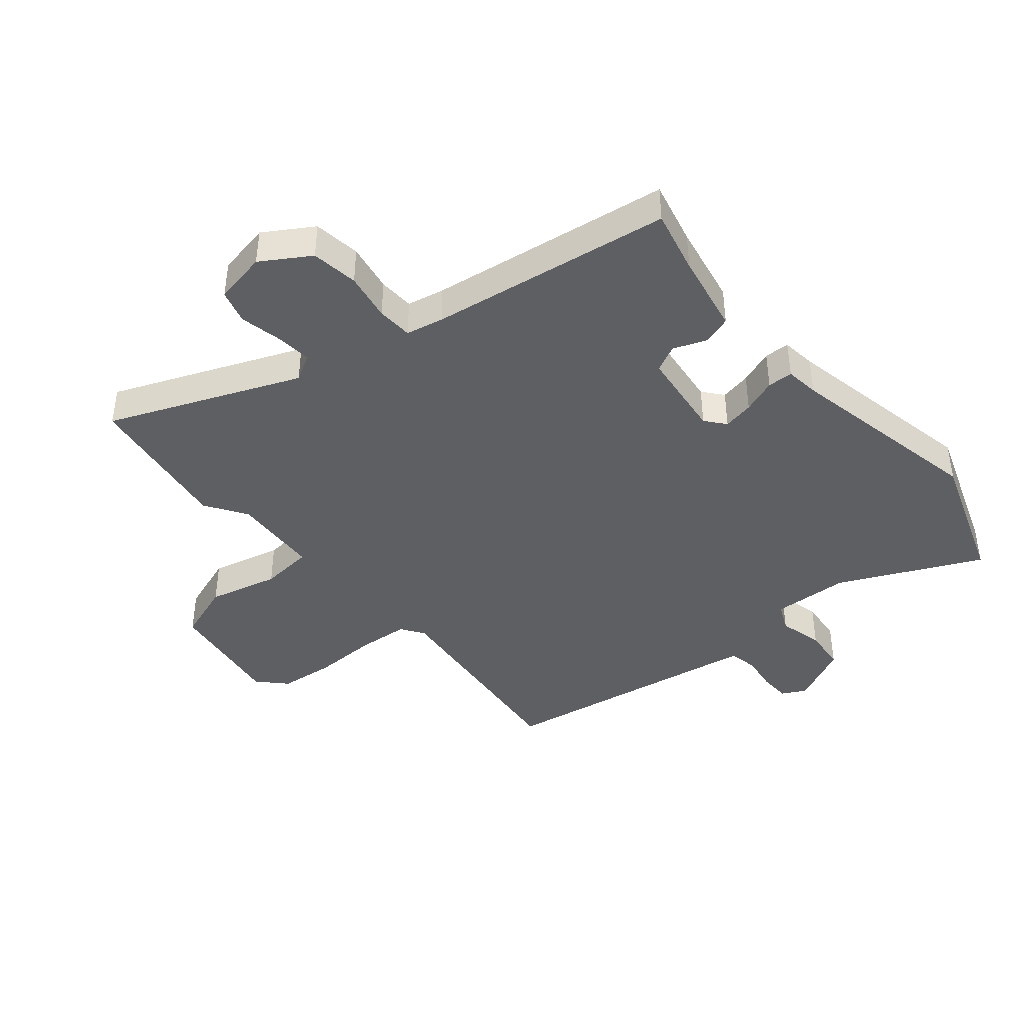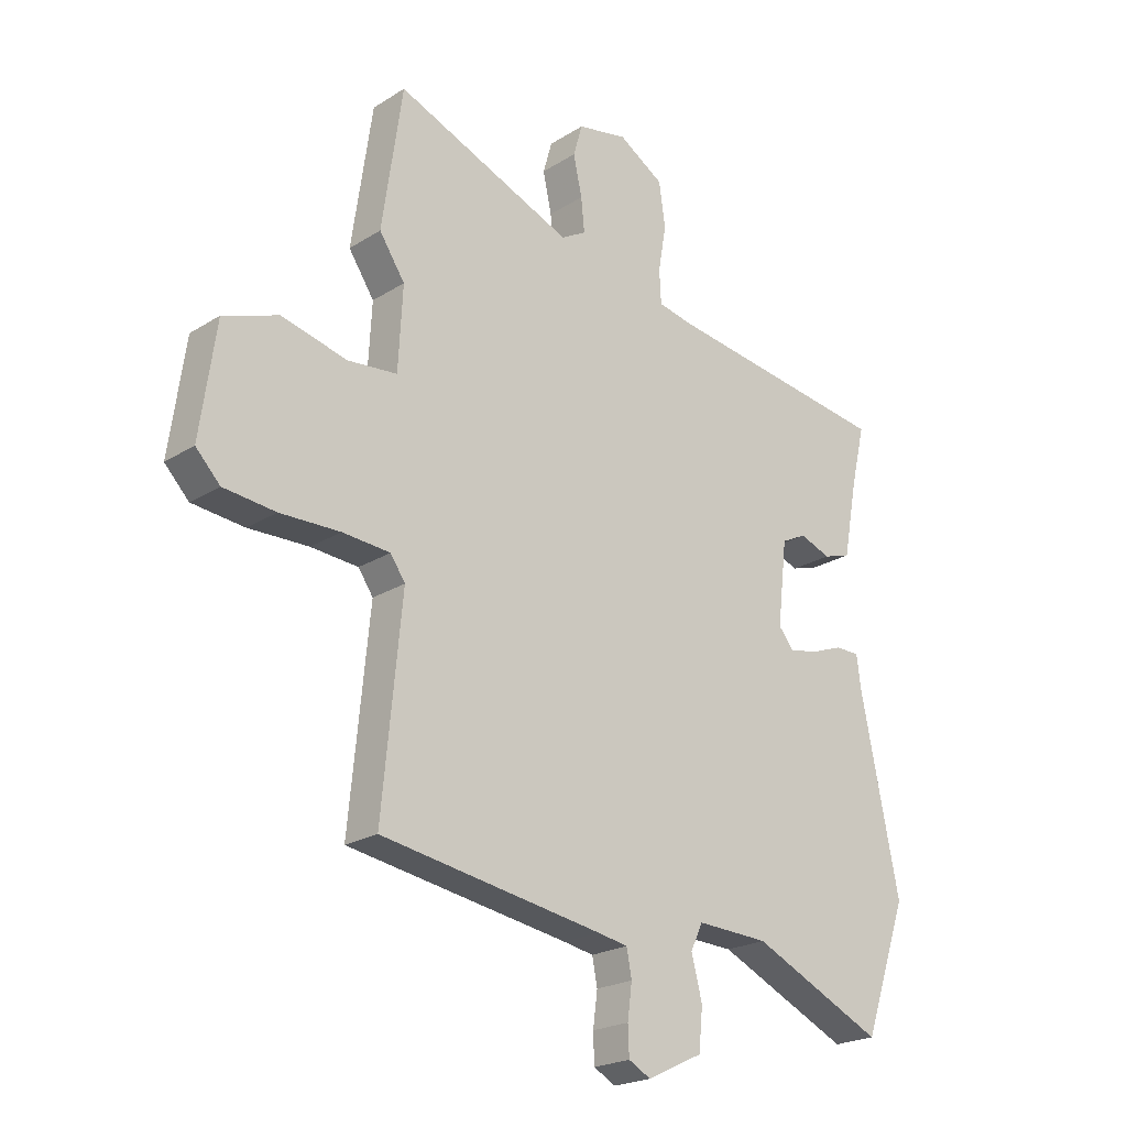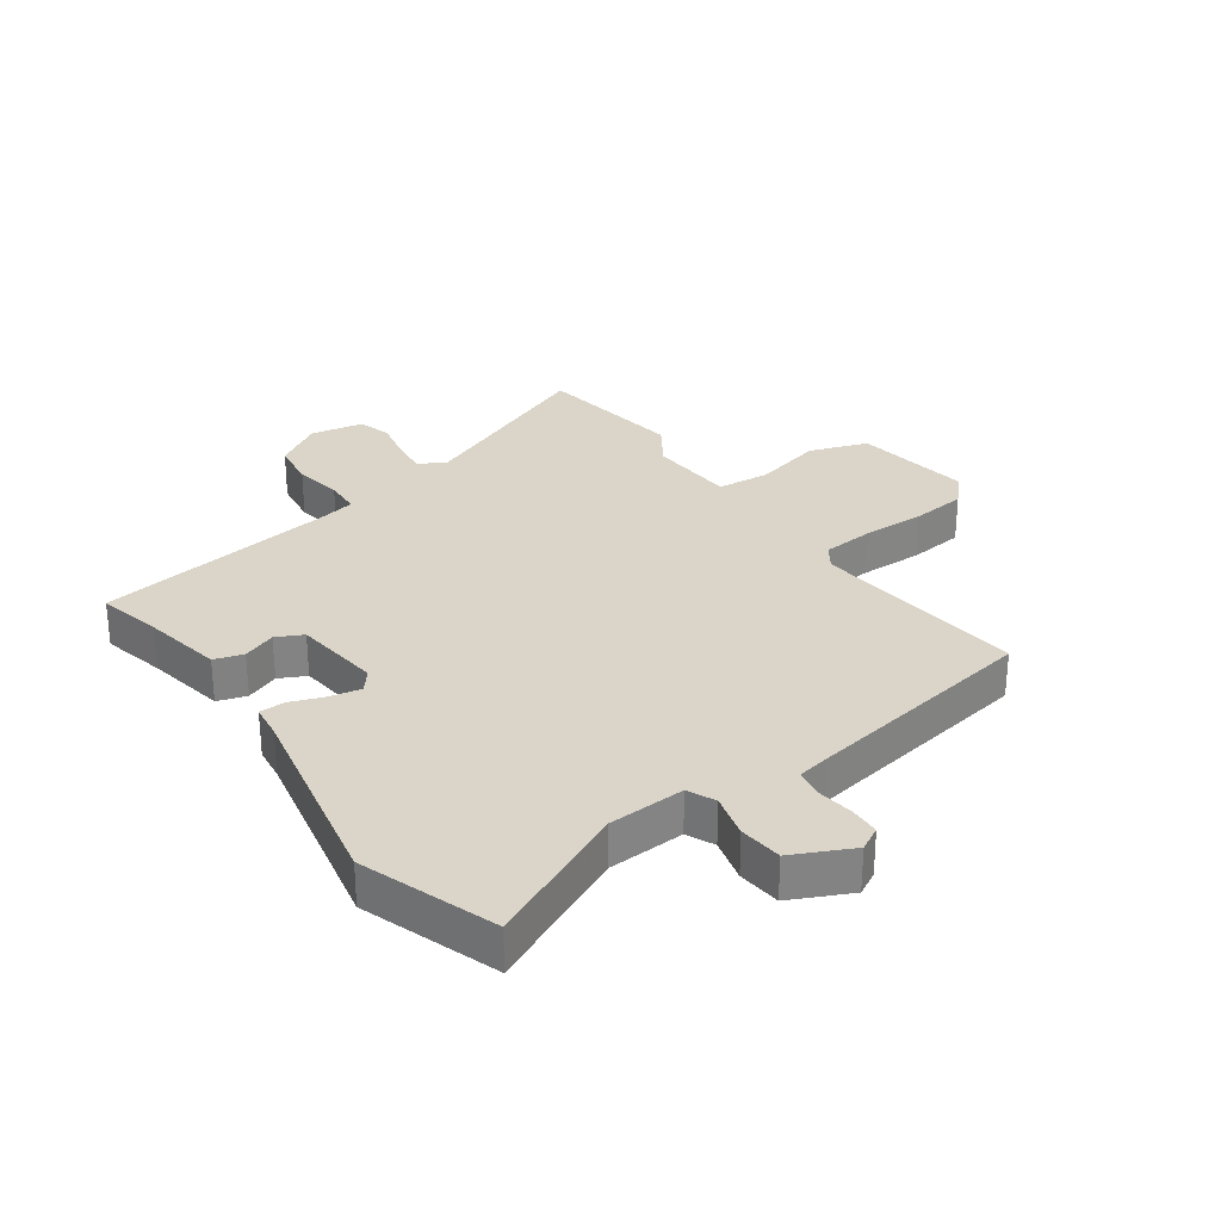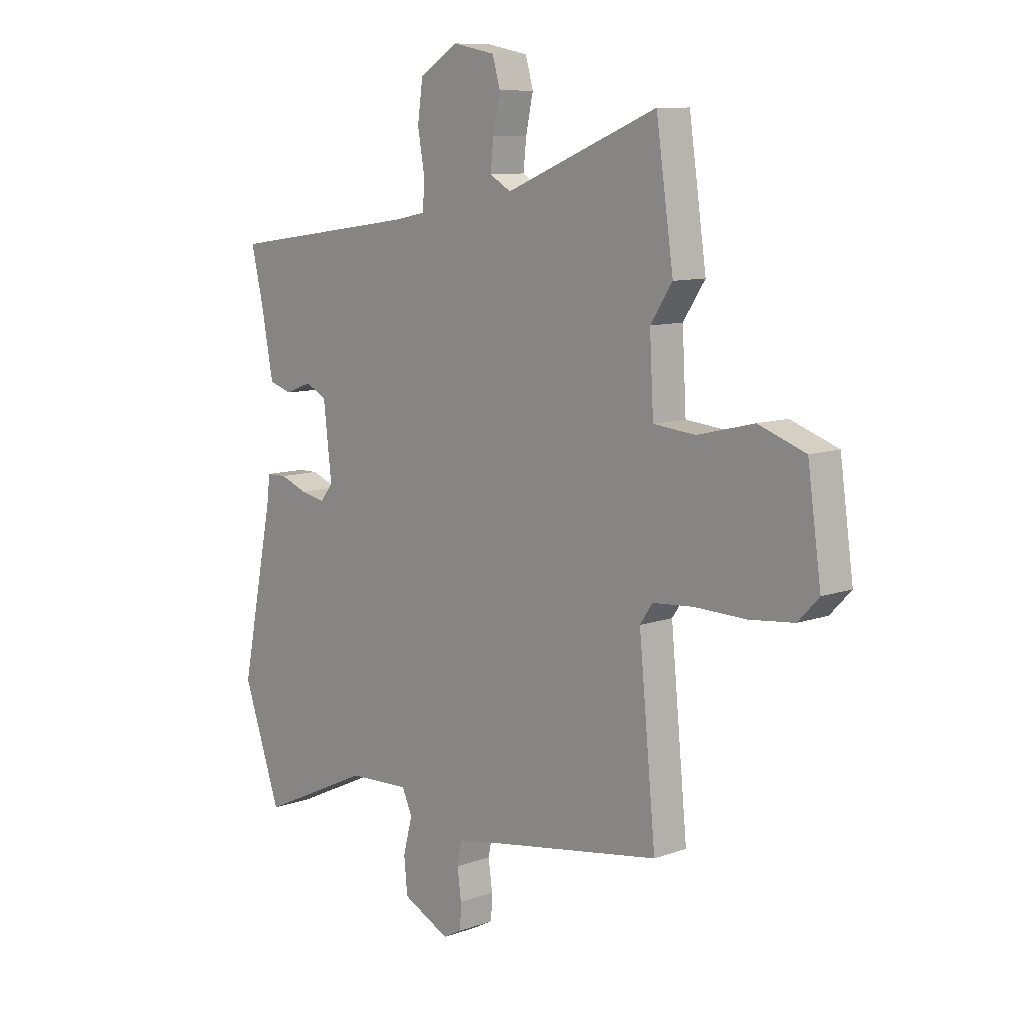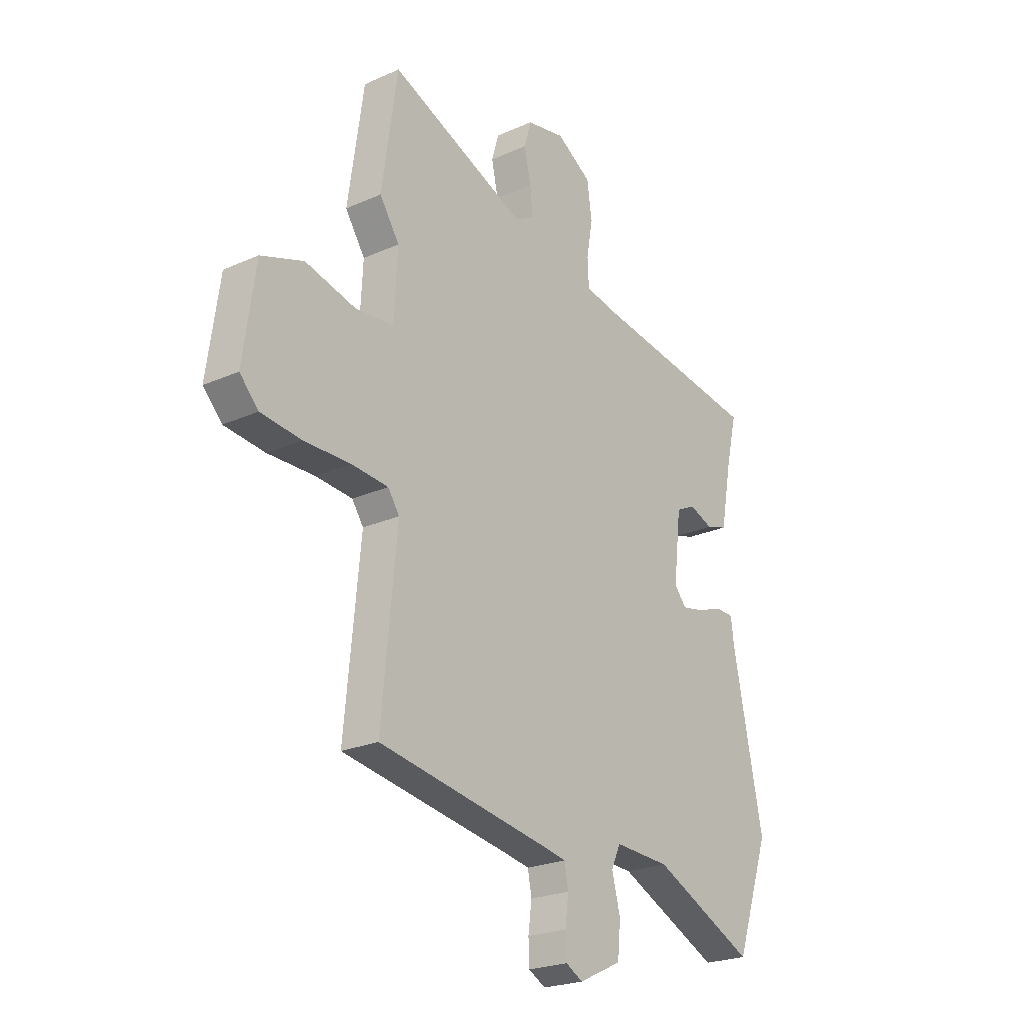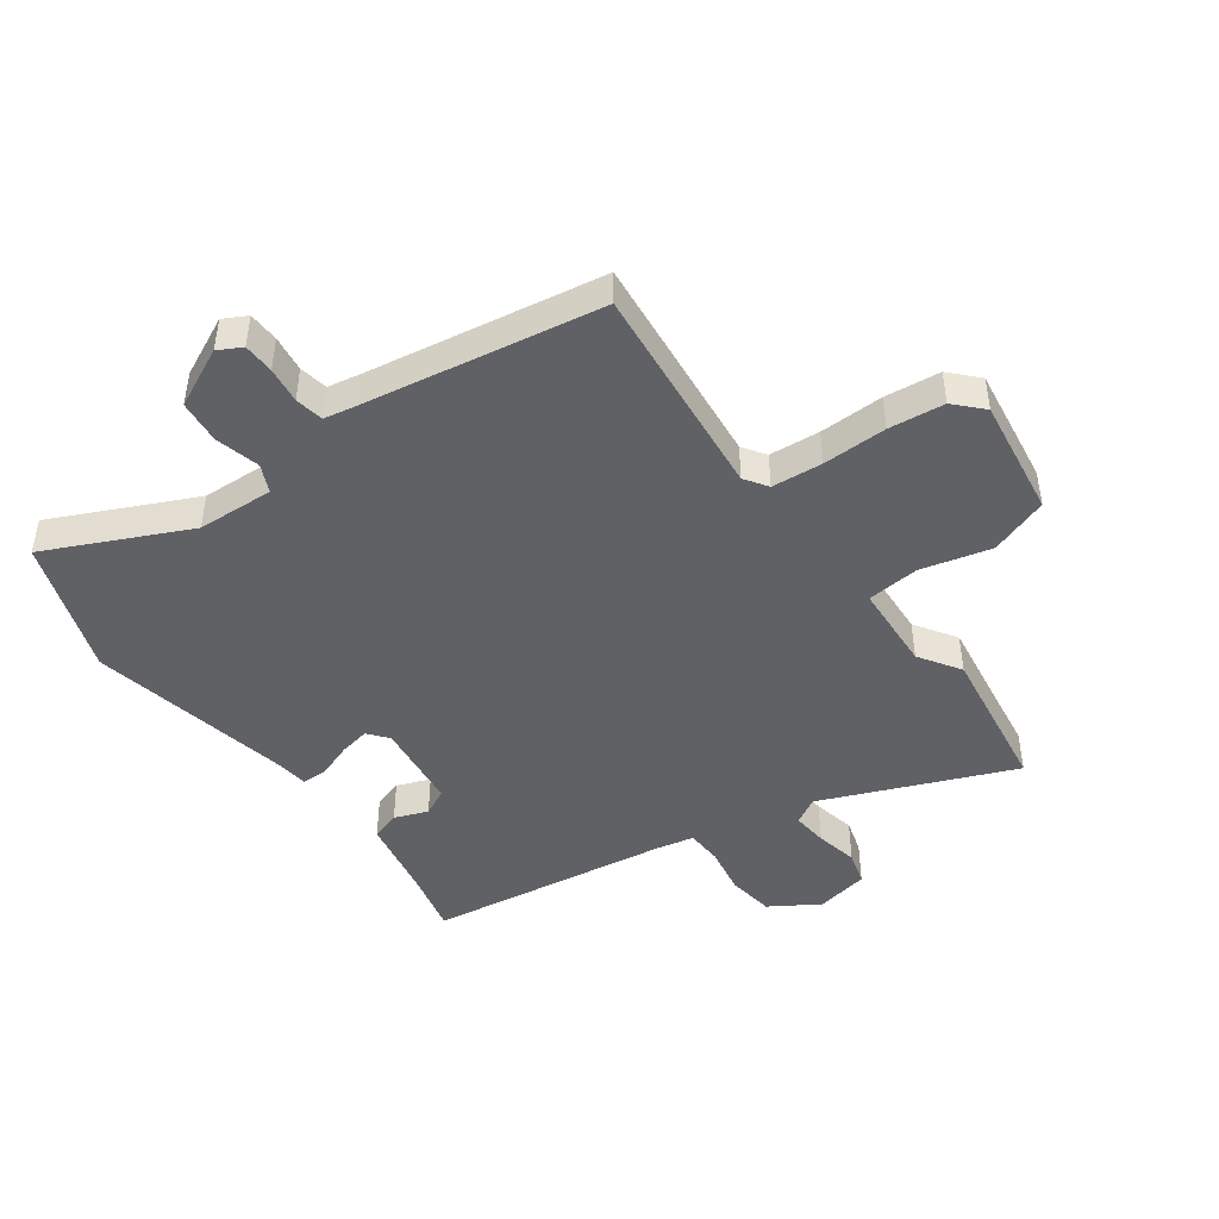
<metadata>
{"format":"obj","ext":"obj","renderer":"f3d","projection":"perspective","resolution":1024,"background":"white","views":[{"elev":-41.9,"azim":39.9,"up":"+Y"},{"elev":-21.9,"azim":-42.4,"up":"+Z"},{"elev":29.3,"azim":144.7,"up":"+Y"},{"elev":9.8,"azim":-132.6,"up":"+Z"},{"elev":-23.4,"azim":-52.9,"up":"+Z"},{"elev":-46.0,"azim":-144.1,"up":"+Y"}]}
</metadata>
<code>
v 0.507 0.07 0.424
v 0.482 0.07 0.318
v 0.457 0.07 0.185
v 0.409 0.07 0.17
v 0.354 0.07 0.191
v 0.31 0.07 0.169
v 0.293 0.07 0.022
v 0.32 0.07 -0.011
v 0.371 0.07 -0.001
v 0.428 0.07 0.02
v 0.47 0.07 0.019
v 0.477 0.07 -0.037
v 0.545 0.07 -0.37
v 0.467 0.07 -0.594
v 0.234 0.07 -0.485
v 0.107 0.07 -0.479
v 0.086 0.07 -0.525
v 0.105 0.07 -0.598
v 0.098 0.07 -0.67
v 0 0.07 -0.717
v -0.039 0.07 -0.696
v -0.041 0.07 -0.645
v -0.033 0.07 -0.585
v -0.042 0.07 -0.538
v -0.095 0.07 -0.528
v -0.487 0.07 -0.463
v -0.452 0.07 -0.105
v -0.478 0.07 -0.067
v -0.562 0.07 -0.06
v -0.668 0.07 -0.062
v -0.76 0.07 -0.052
v -0.803 0.07 -0.007
v -0.775 0.07 0.19
v -0.678 0.07 0.224
v -0.562 0.07 0.195
v -0.475 0.07 0.203
v -0.467 0.07 0.348
v -0.512 0.07 0.416
v -0.476 0.07 0.664
v -0.162 0.07 0.535
v -0.118 0.07 0.56
v -0.124 0.07 0.619
v -0.139 0.07 0.689
v -0.123 0.07 0.745
v -0.035 0.07 0.762
v 0.045 0.07 0.712
v 0.056 0.07 0.634
v 0.042 0.07 0.554
v 0.045 0.07 0.495
v 0.107 0.07 0.482
v 0.507 0 0.424
v 0.482 0 0.318
v 0.457 0 0.185
v 0.409 0 0.17
v 0.354 0 0.191
v 0.31 0 0.169
v 0.293 0 0.022
v 0.32 0 -0.011
v 0.371 0 -0.001
v 0.428 0 0.02
v 0.47 0 0.019
v 0.477 0 -0.037
v 0.545 0 -0.37
v 0.467 0 -0.594
v 0.234 0 -0.485
v 0.107 0 -0.479
v 0.086 0 -0.525
v 0.105 0 -0.598
v 0.098 0 -0.67
v 0 0 -0.717
v -0.039 0 -0.696
v -0.041 0 -0.645
v -0.033 0 -0.585
v -0.042 0 -0.538
v -0.095 0 -0.528
v -0.487 0 -0.463
v -0.452 0 -0.105
v -0.478 0 -0.067
v -0.562 0 -0.06
v -0.668 0 -0.062
v -0.76 0 -0.052
v -0.803 0 -0.007
v -0.775 0 0.19
v -0.678 0 0.224
v -0.562 0 0.195
v -0.475 0 0.203
v -0.467 0 0.348
v -0.512 0 0.416
v -0.476 0 0.664
v -0.162 0 0.535
v -0.118 0 0.56
v -0.124 0 0.619
v -0.139 0 0.689
v -0.123 0 0.745
v -0.035 0 0.762
v 0.045 0 0.712
v 0.056 0 0.634
v 0.042 0 0.554
v 0.045 0 0.495
v 0.107 0 0.482
f 46 47 48
f 45 46 48
f 44 45 48
f 43 44 48
f 42 43 48
f 41 42 48 49
f 40 41 49
f 37 38 39 40
f 40 49 50
f 37 40 50
f 36 37 50
f 33 34 35
f 32 33 35
f 31 32 35
f 30 31 35
f 29 30 35
f 28 29 35 36
f 50 1 2
f 36 50 2
f 28 36 2
f 27 28 2
f 21 22 23
f 20 21 23
f 19 20 23
f 18 19 23
f 17 18 23
f 16 17 23 24
f 12 13 14 15
f 12 15 16
f 11 12 16
f 10 11 16
f 9 10 16
f 16 24 25
f 9 16 25
f 8 9 25
f 2 3 4 5
f 2 5 6
f 27 2 6
f 25 26 27
f 8 25 27
f 7 8 27
f 6 7 27
f 98 97 96
f 98 96 95
f 98 95 94
f 98 94 93
f 98 93 92
f 99 98 92 91
f 99 91 90
f 90 89 88 87
f 100 99 90
f 100 90 87
f 100 87 86
f 85 84 83
f 85 83 82
f 85 82 81
f 85 81 80
f 85 80 79
f 86 85 79 78
f 52 51 100
f 52 100 86
f 52 86 78
f 52 78 77
f 73 72 71
f 73 71 70
f 73 70 69
f 73 69 68
f 73 68 67
f 74 73 67 66
f 65 64 63 62
f 66 65 62
f 66 62 61
f 66 61 60
f 66 60 59
f 75 74 66
f 75 66 59
f 75 59 58
f 55 54 53 52
f 56 55 52
f 56 52 77
f 77 76 75
f 77 75 58
f 77 58 57
f 77 57 56
f 1 51 52 2
f 2 52 53 3
f 3 53 54 4
f 4 54 55 5
f 5 55 56 6
f 6 56 57 7
f 7 57 58 8
f 8 58 59 9
f 9 59 60 10
f 10 60 61 11
f 11 61 62 12
f 12 62 63 13
f 13 63 64 14
f 14 64 65 15
f 15 65 66 16
f 16 66 67 17
f 17 67 68 18
f 18 68 69 19
f 19 69 70 20
f 20 70 71 21
f 21 71 72 22
f 22 72 73 23
f 23 73 74 24
f 24 74 75 25
f 25 75 76 26
f 26 76 77 27
f 27 77 78 28
f 28 78 79 29
f 29 79 80 30
f 30 80 81 31
f 31 81 82 32
f 32 82 83 33
f 33 83 84 34
f 34 84 85 35
f 35 85 86 36
f 36 86 87 37
f 37 87 88 38
f 38 88 89 39
f 39 89 90 40
f 40 90 91 41
f 41 91 92 42
f 42 92 93 43
f 43 93 94 44
f 44 94 95 45
f 45 95 96 46
f 46 96 97 47
f 47 97 98 48
f 48 98 99 49
f 49 99 100 50
f 50 100 51 1

</code>
